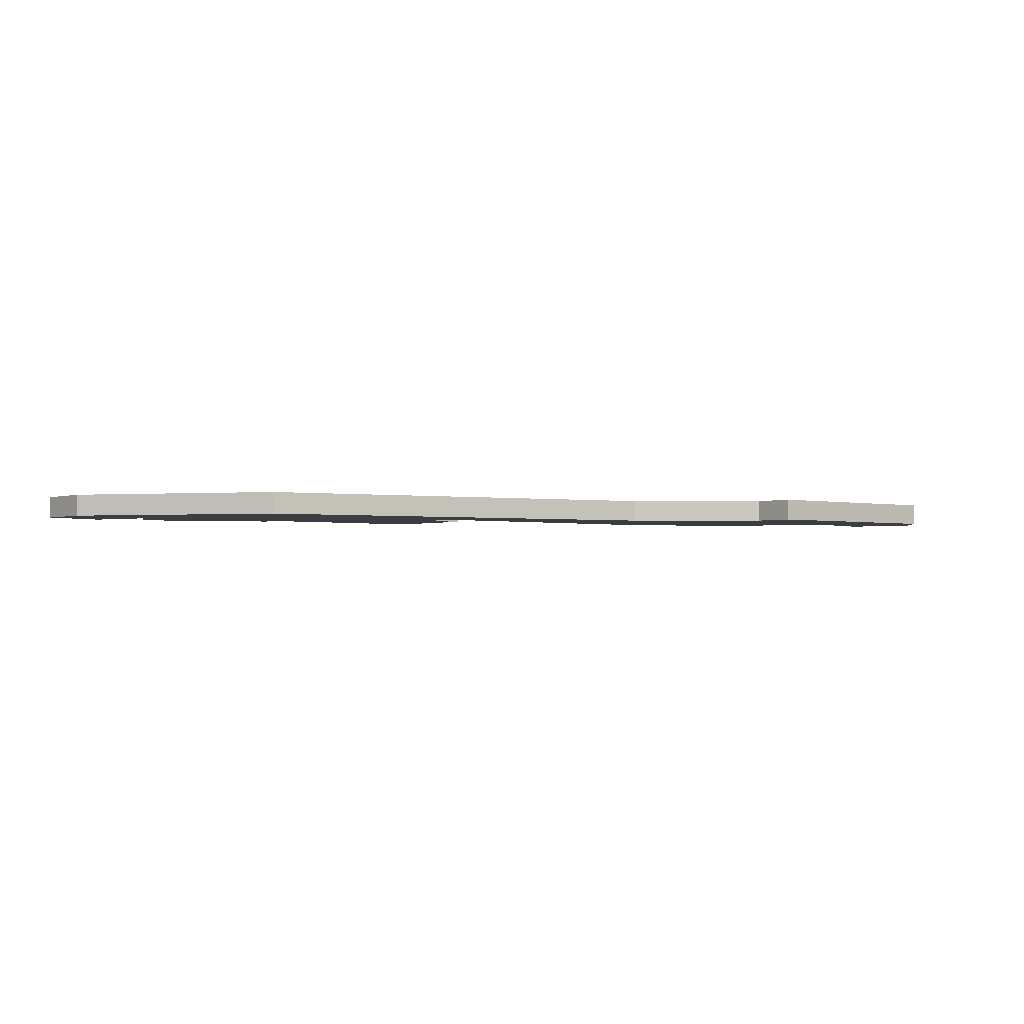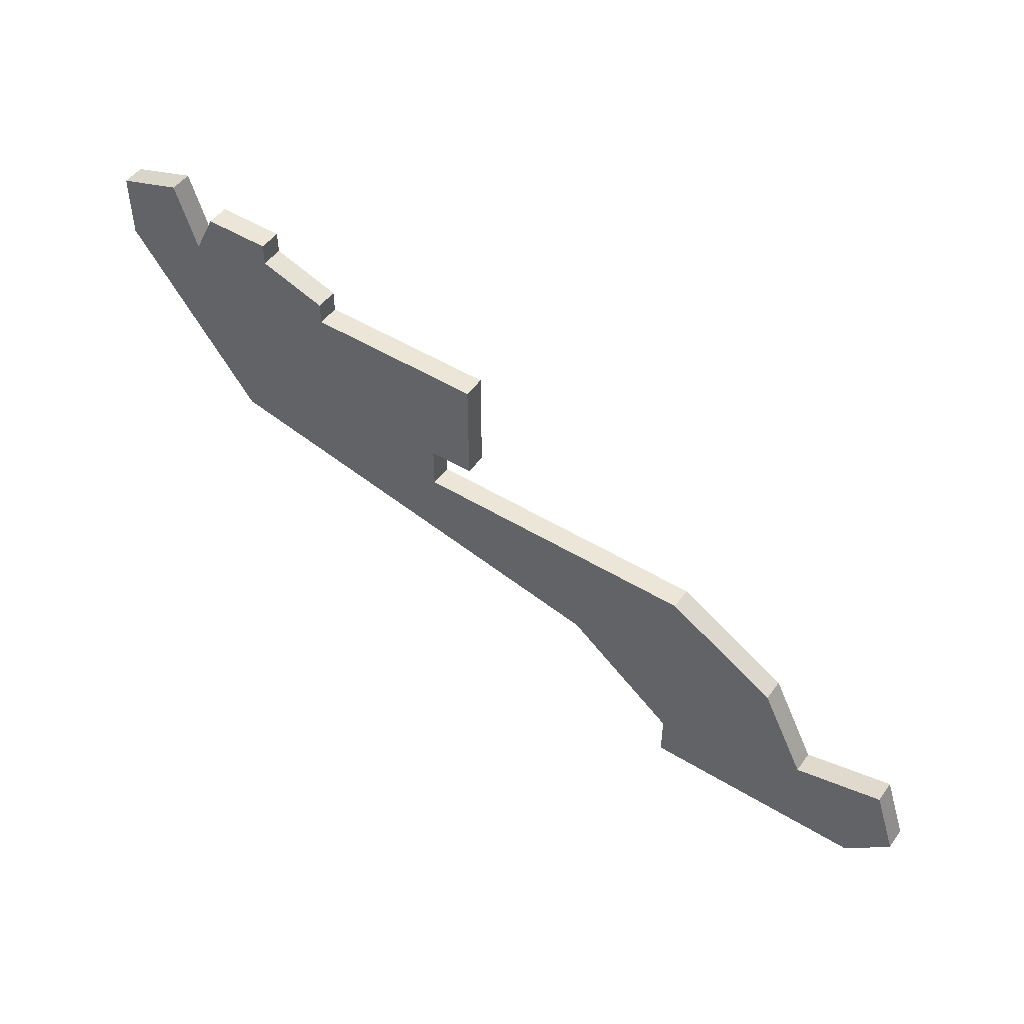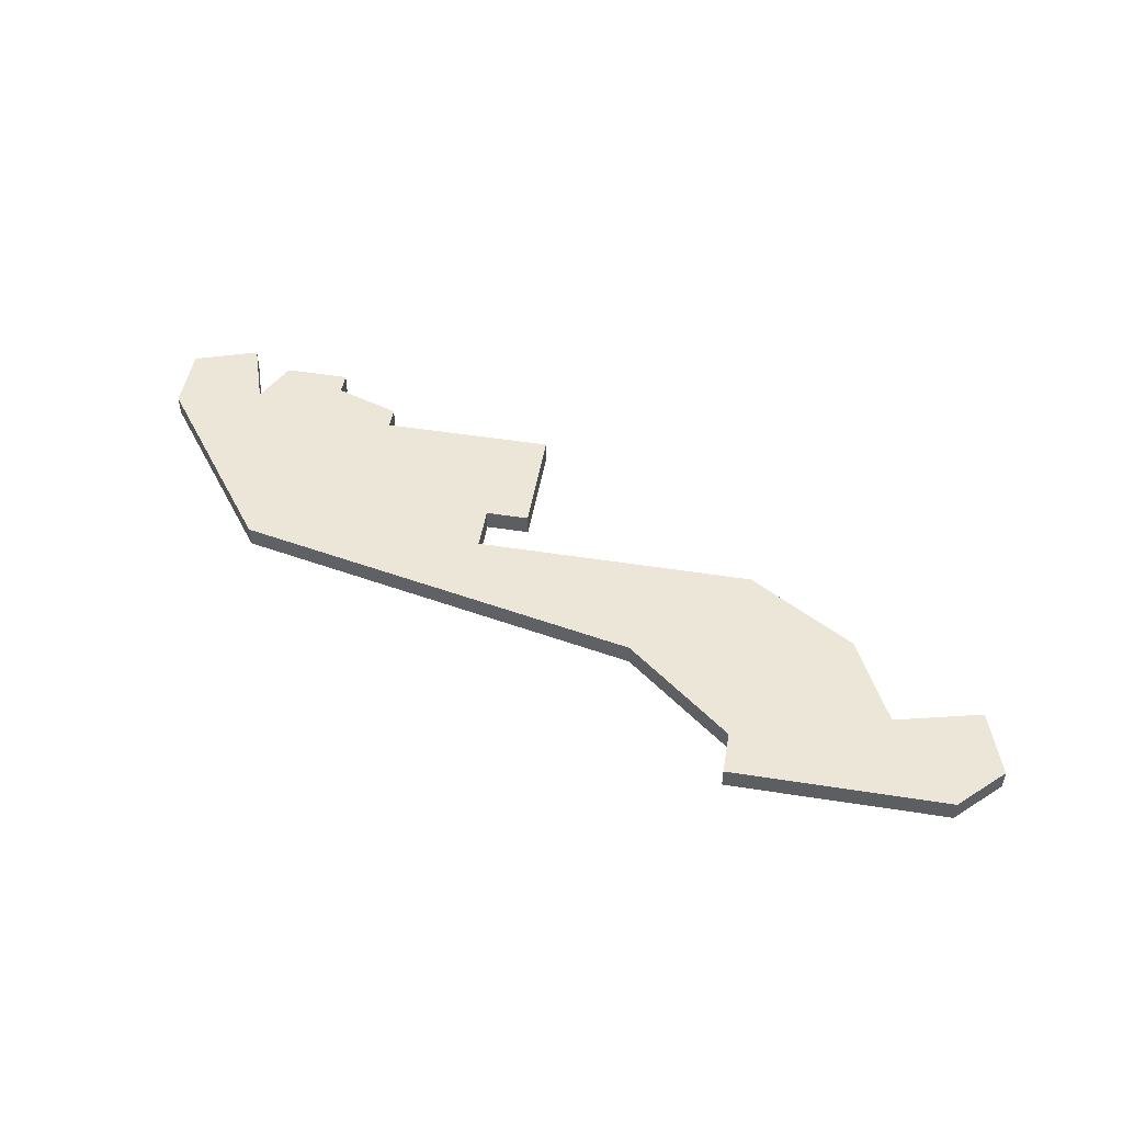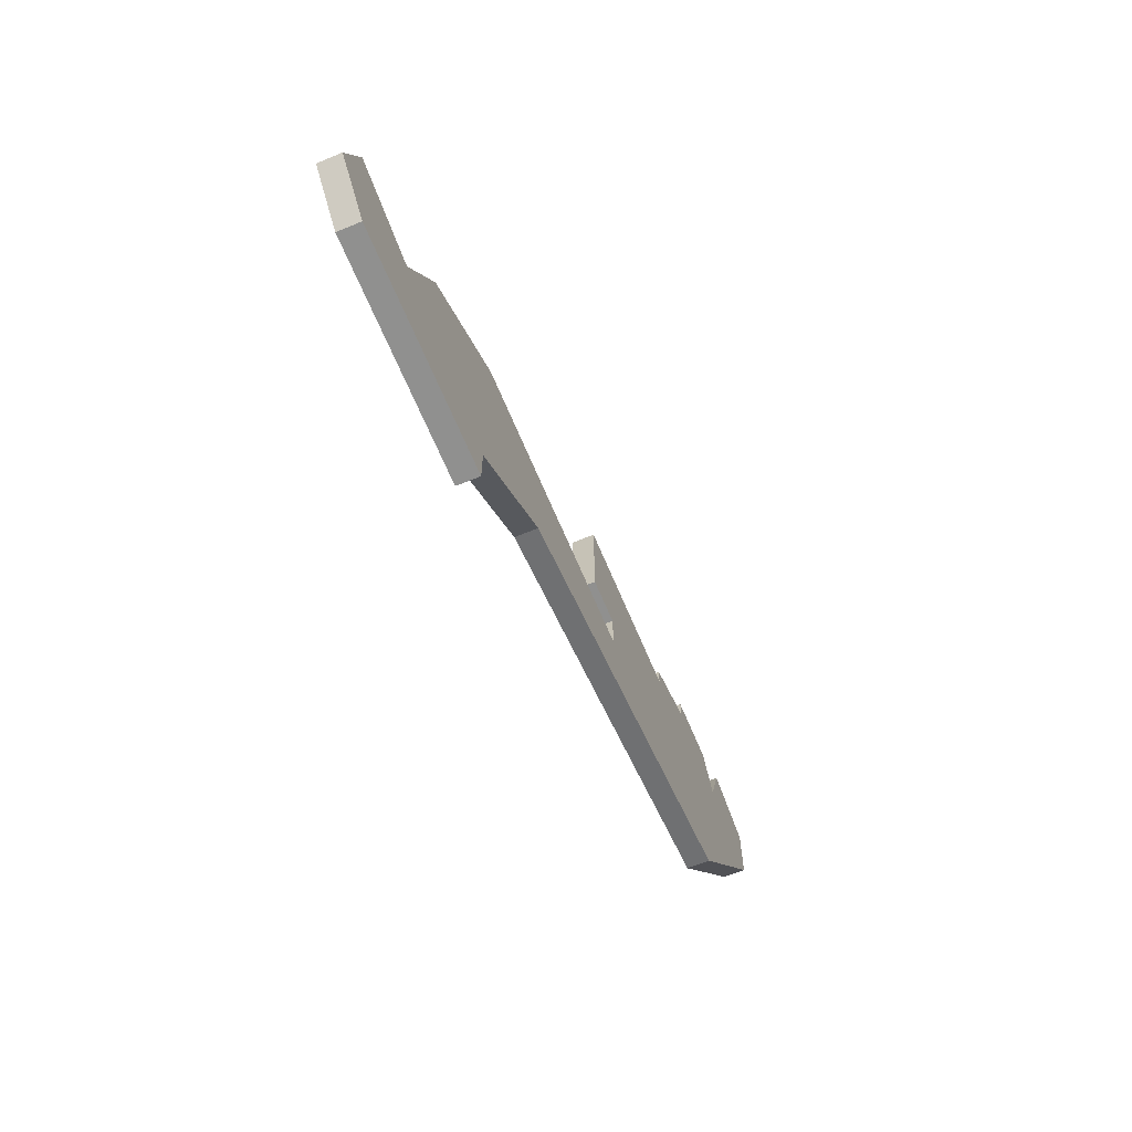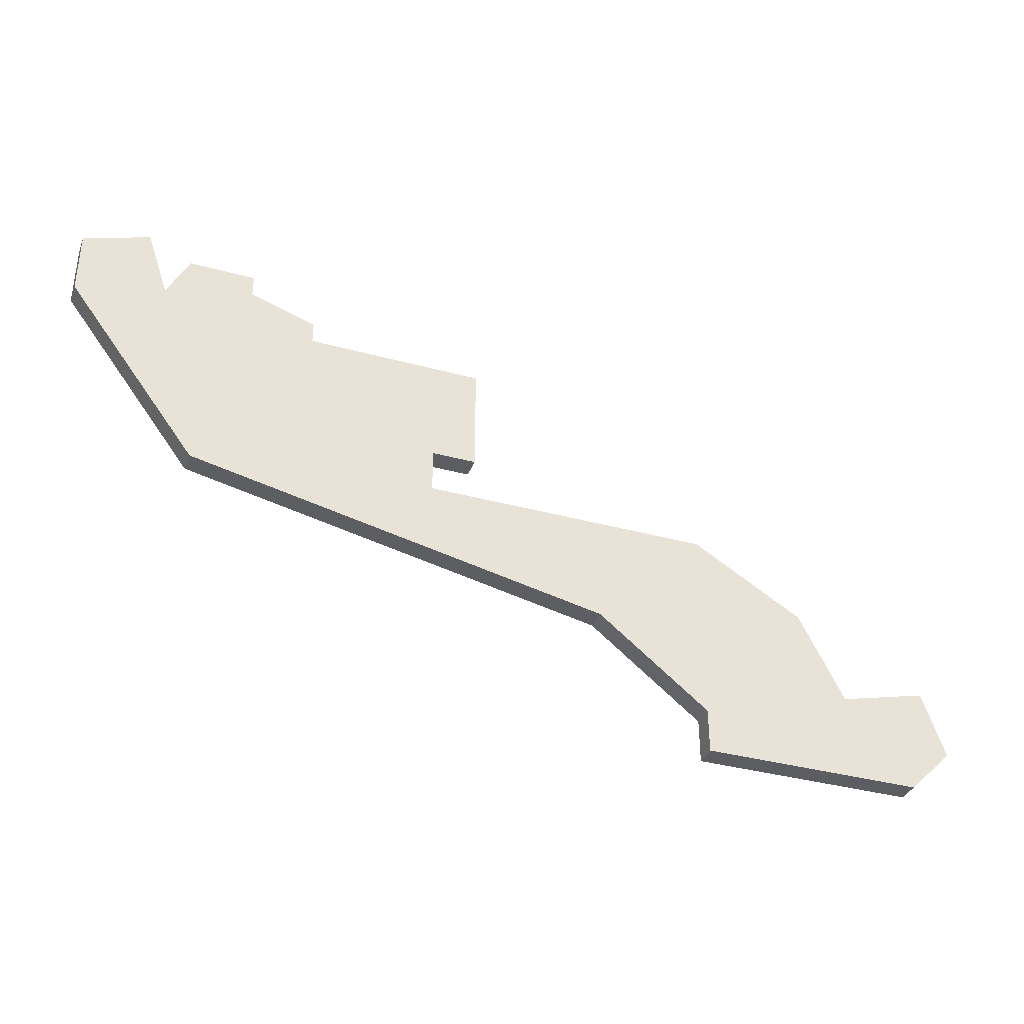
<metadata>
{"format":"obj","ext":"obj","renderer":"f3d","projection":"perspective","resolution":1024,"background":"white","views":[{"elev":-2.4,"azim":-38.9,"up":"+Z"},{"elev":49.1,"azim":34.2,"up":"+Y"},{"elev":49.2,"azim":9.9,"up":"+Z"},{"elev":-65.5,"azim":112.6,"up":"+Y"},{"elev":-36.1,"azim":-19.7,"up":"+Y"}]}
</metadata>
<code>
v 1637 -844 0
v 1624 -844 0
v 1624 -842 0
v 1626 -842 0
v 1626 -837 0
v 1618 -837 0
v 1618 -836 0
v 1615 -835 0
v 1615 -834 0
v 1612 -834 0
v 1611 -836 0
v 1610 -833 0
v 1607 -834 0
v 1607 -837 0
v 1613 -845 0
v 1632 -849 0
v 1637 -853 0
v 1637 -855 0
v 1647 -855 0
v 1649 -853 0
v 1648 -850 0
v 1644 -851 0
v 1642 -847 0
v 1637 -844 1
v 1624 -844 1
v 1624 -842 1
v 1626 -842 1
v 1626 -837 1
v 1618 -837 1
v 1618 -836 1
v 1615 -835 1
v 1615 -834 1
v 1612 -834 1
v 1611 -836 1
v 1610 -833 1
v 1607 -834 1
v 1607 -837 1
v 1613 -845 1
v 1632 -849 1
v 1637 -853 1
v 1637 -855 1
v 1647 -855 1
v 1649 -853 1
v 1648 -850 1
v 1644 -851 1
v 1642 -847 1
f 2 1 23
f 5 4 3
f 8 7 6
f 10 9 8
f 13 12 11
f 15 14 13
f 19 18 17
f 21 20 19
f 2 23 22
f 6 5 3
f 10 8 6
f 15 13 11
f 19 17 16
f 22 21 19
f 6 3 2
f 11 10 6
f 16 15 11
f 22 19 16
f 11 6 2
f 2 22 16
f 16 11 2
f 46 24 25
f 26 27 28
f 29 30 31
f 31 32 33
f 34 35 36
f 36 37 38
f 40 41 42
f 42 43 44
f 45 46 25
f 26 28 29
f 29 31 33
f 34 36 38
f 39 40 42
f 42 44 45
f 25 26 29
f 29 33 34
f 34 38 39
f 39 42 45
f 25 29 34
f 39 45 25
f 25 34 39
f 25 24 2
f 2 24 1
f 26 25 3
f 3 25 2
f 27 26 4
f 4 26 3
f 28 27 5
f 5 27 4
f 29 28 6
f 6 28 5
f 30 29 7
f 7 29 6
f 31 30 8
f 8 30 7
f 32 31 9
f 9 31 8
f 33 32 10
f 10 32 9
f 34 33 11
f 11 33 10
f 35 34 12
f 12 34 11
f 36 35 13
f 13 35 12
f 37 36 14
f 14 36 13
f 38 37 15
f 15 37 14
f 39 38 16
f 16 38 15
f 40 39 17
f 17 39 16
f 41 40 18
f 18 40 17
f 42 41 19
f 19 41 18
f 43 42 20
f 20 42 19
f 44 43 21
f 21 43 20
f 45 44 22
f 22 44 21
f 24 46 1
f 1 46 23
f 46 45 23
f 23 45 22

</code>
